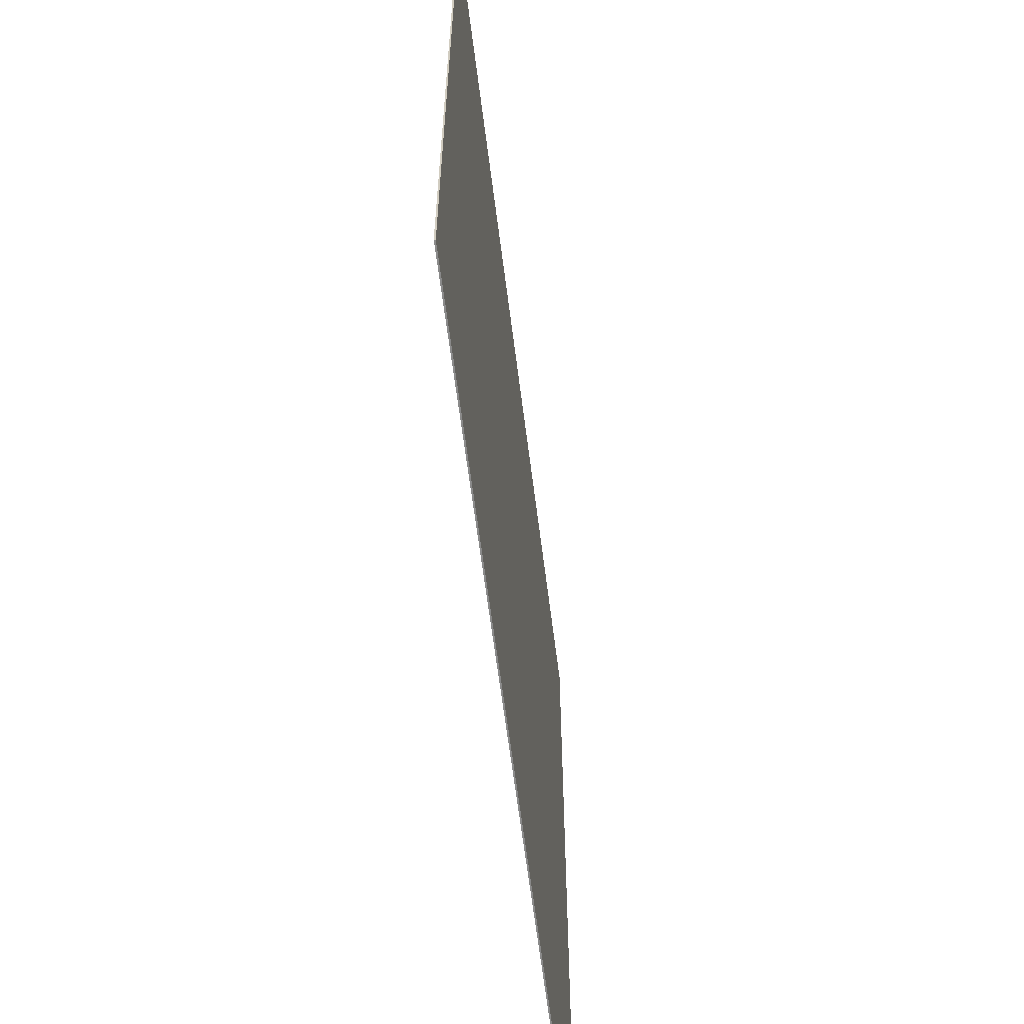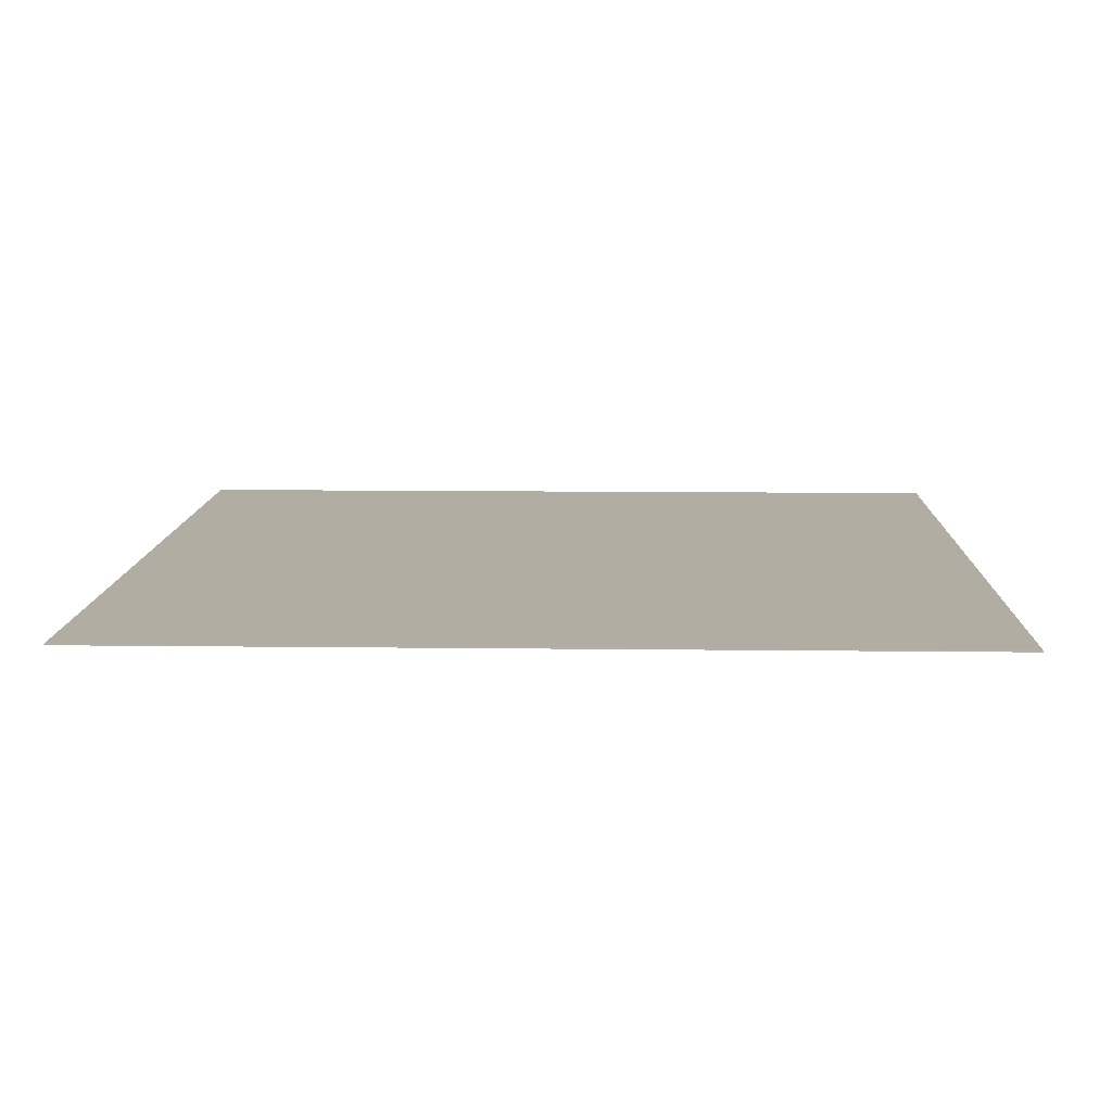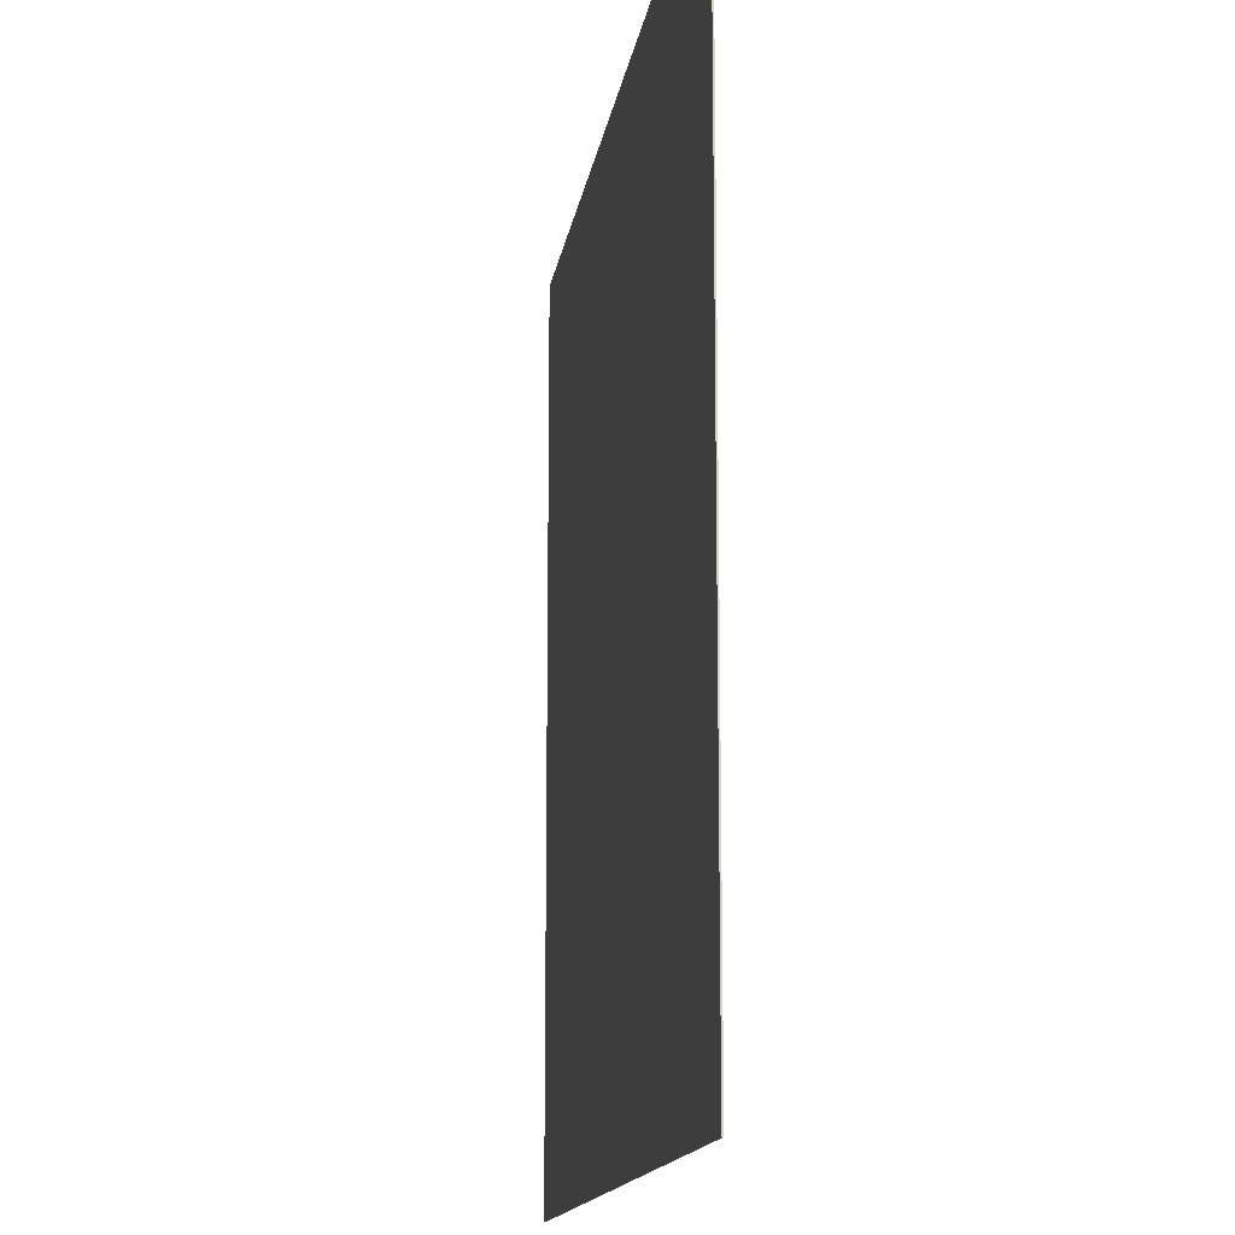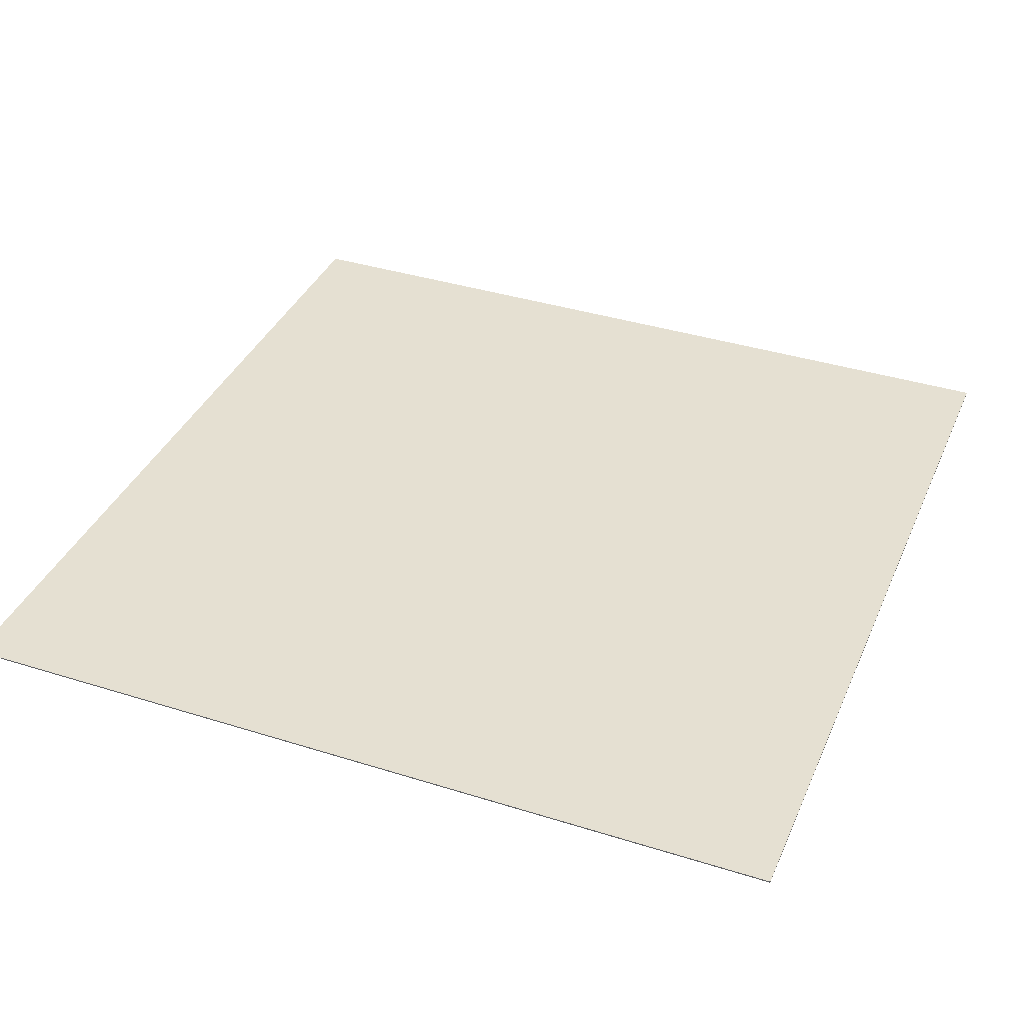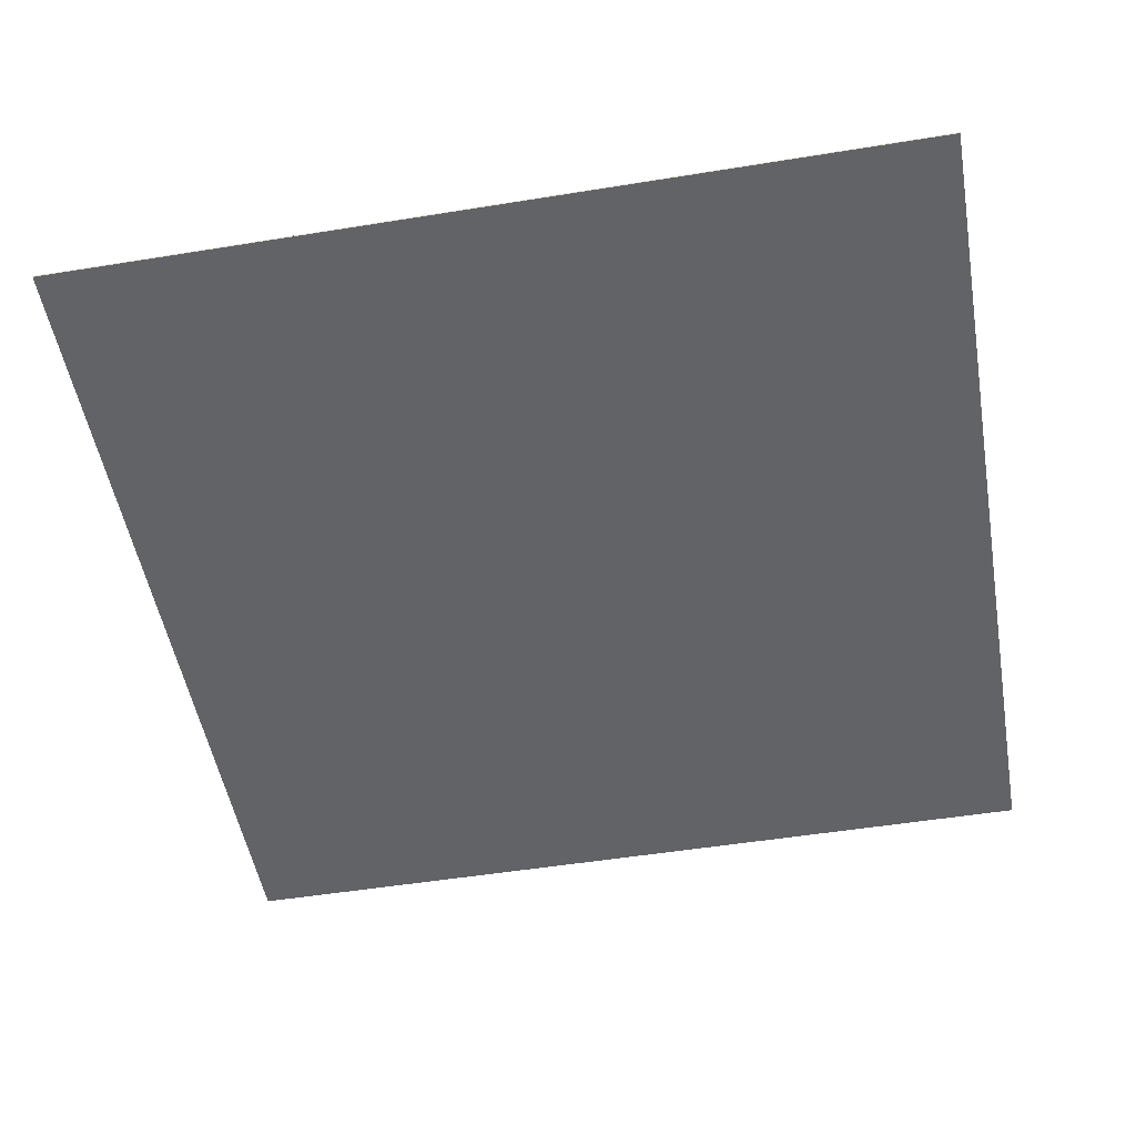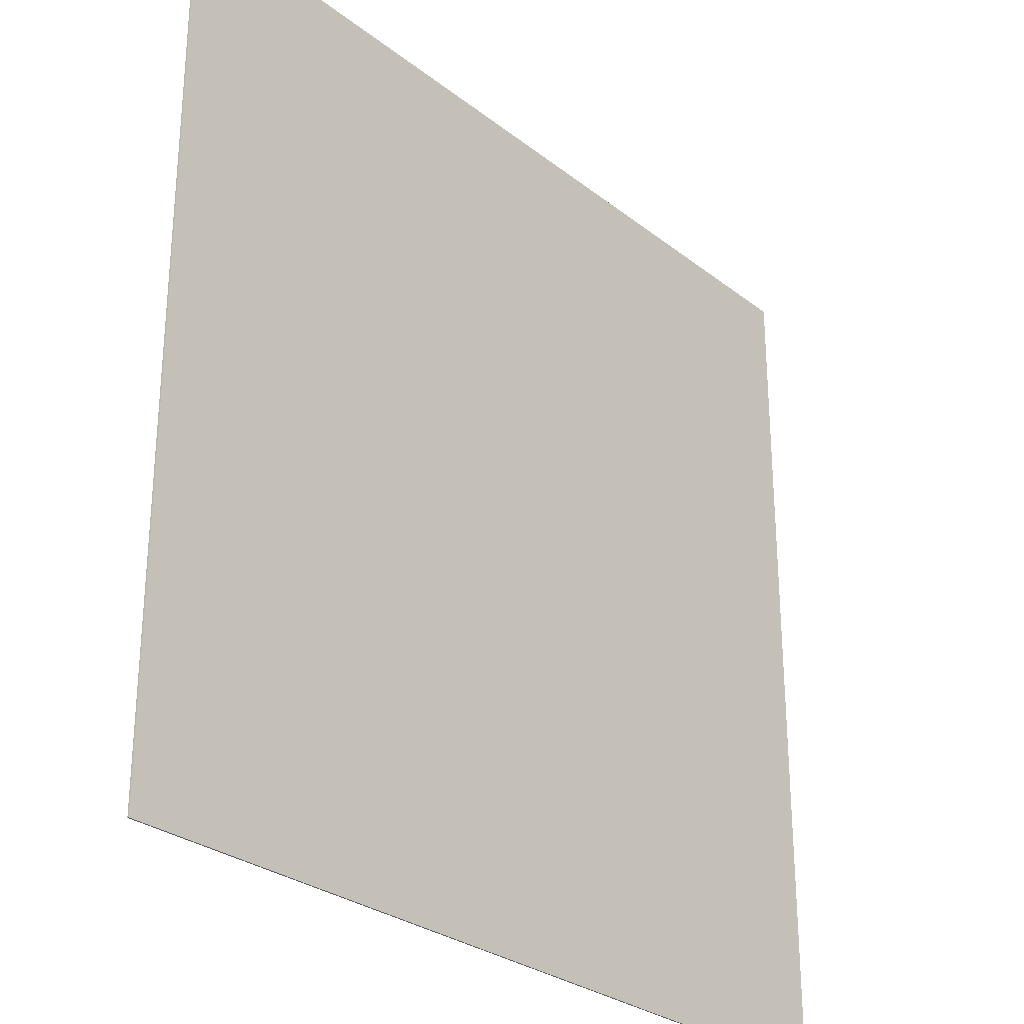
<metadata>
{"format":"obj","ext":"obj","renderer":"f3d","projection":"perspective","resolution":1024,"background":"white","views":[{"elev":-63.5,"azim":-82.8,"up":"+Z"},{"elev":10.6,"azim":91.8,"up":"+Y"},{"elev":-14.5,"azim":-98.4,"up":"+Z"},{"elev":37.7,"azim":-158.1,"up":"+Y"},{"elev":-51.0,"azim":10.0,"up":"+Y"},{"elev":-28.4,"azim":-49.3,"up":"+Z"}]}
</metadata>
<code>
v 6.041 -0.01019 -6.041
v -6.041 -0.01019 -6.041
v -6.041 0.01019 -6.041
v 6.041 0.01019 -6.041
v -6.041 0.01019 6.041
v 6.041 0.01019 6.041
v -6.041 -0.01019 6.041
v 6.041 -0.01019 6.041
g carpet_plane
f 4 1 2
f 2 3 4
f 6 4 3
f 3 5 6
f 8 6 5
f 5 7 8
f 1 8 7
f 7 2 1
f 3 2 7
f 7 5 3
f 6 8 1
f 1 4 6

</code>
